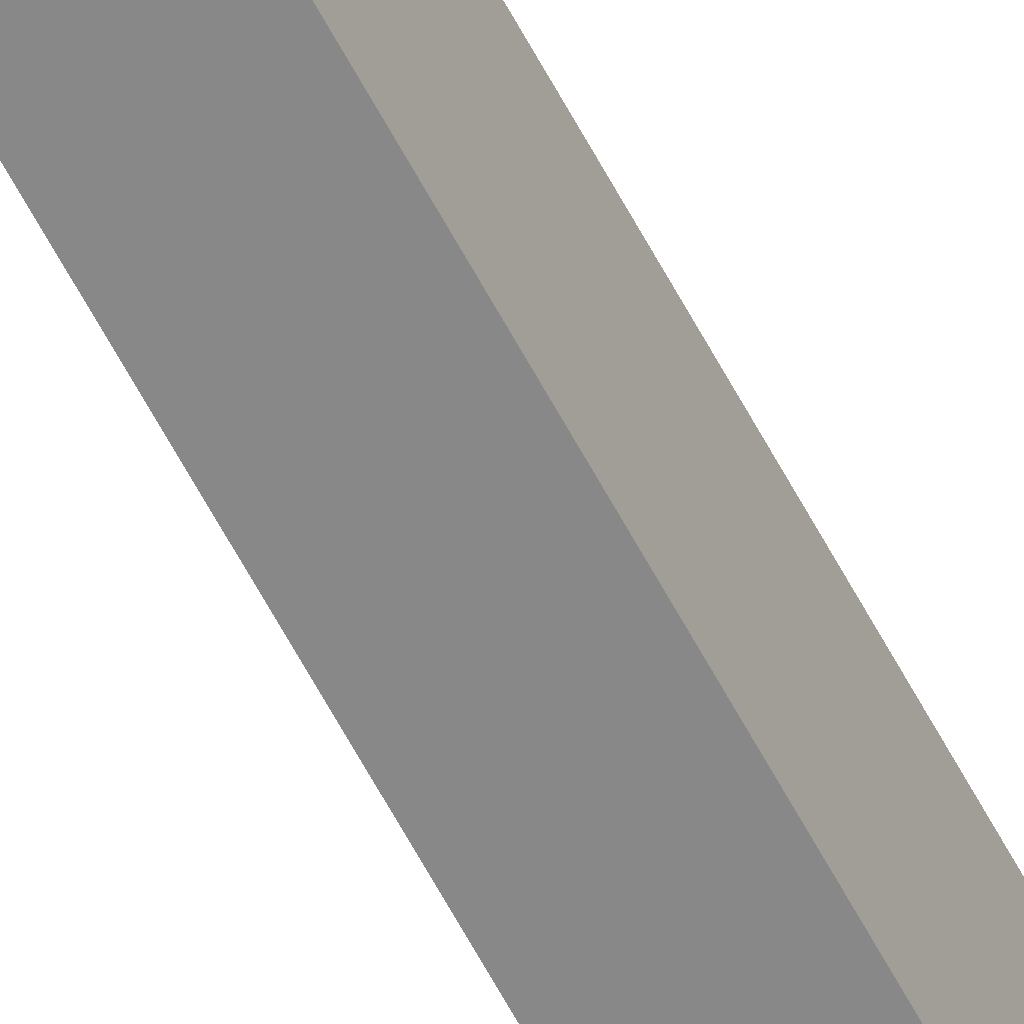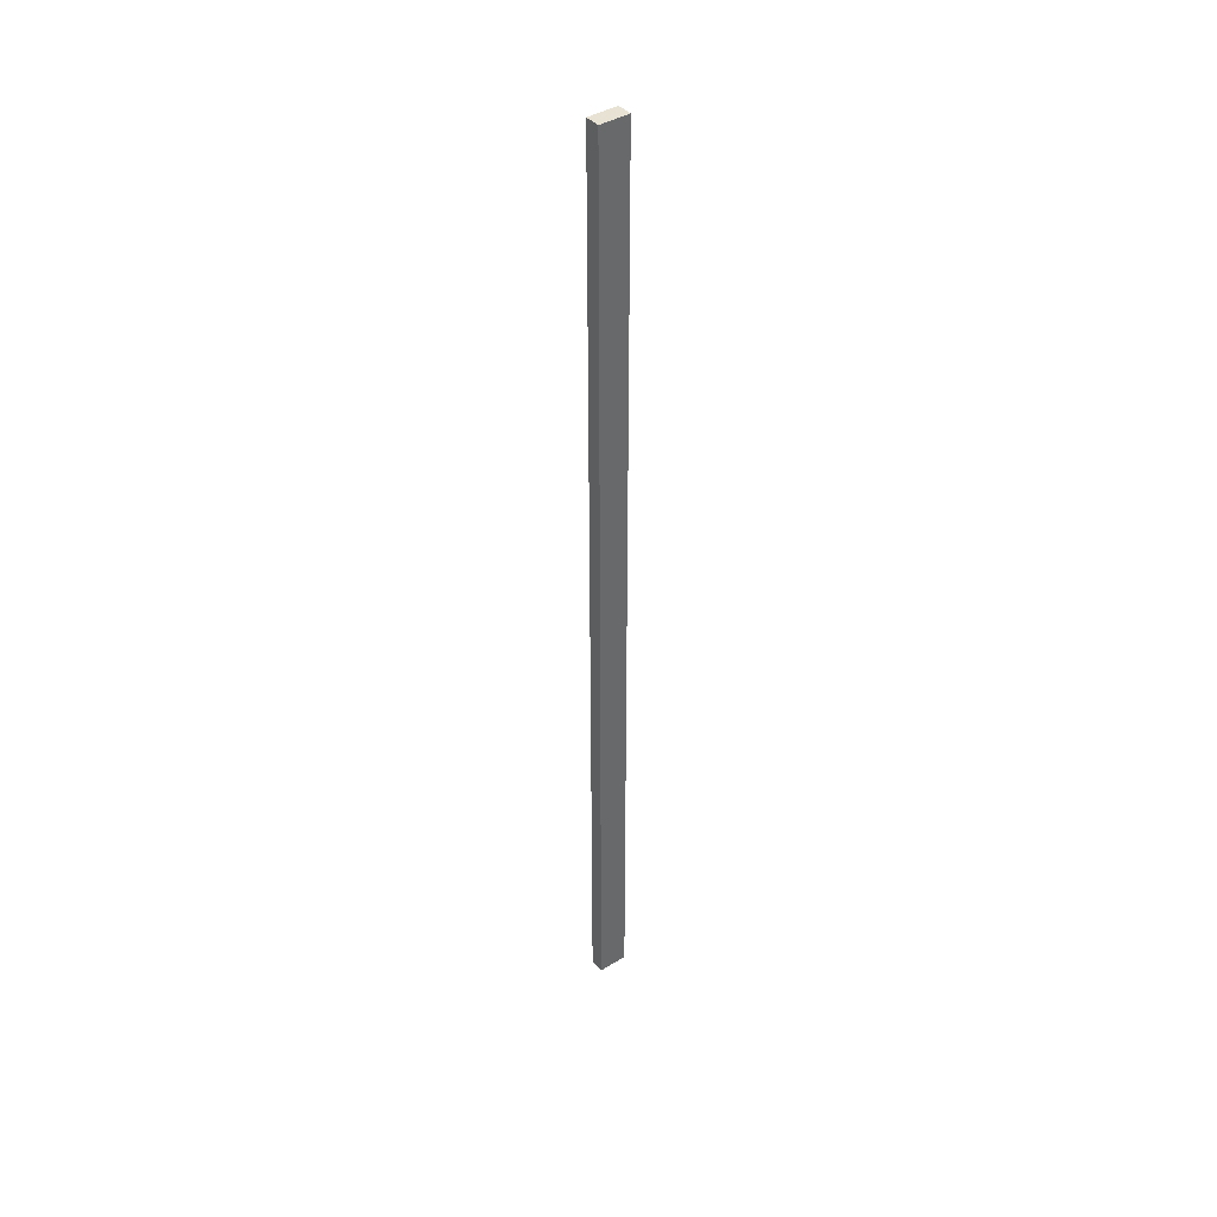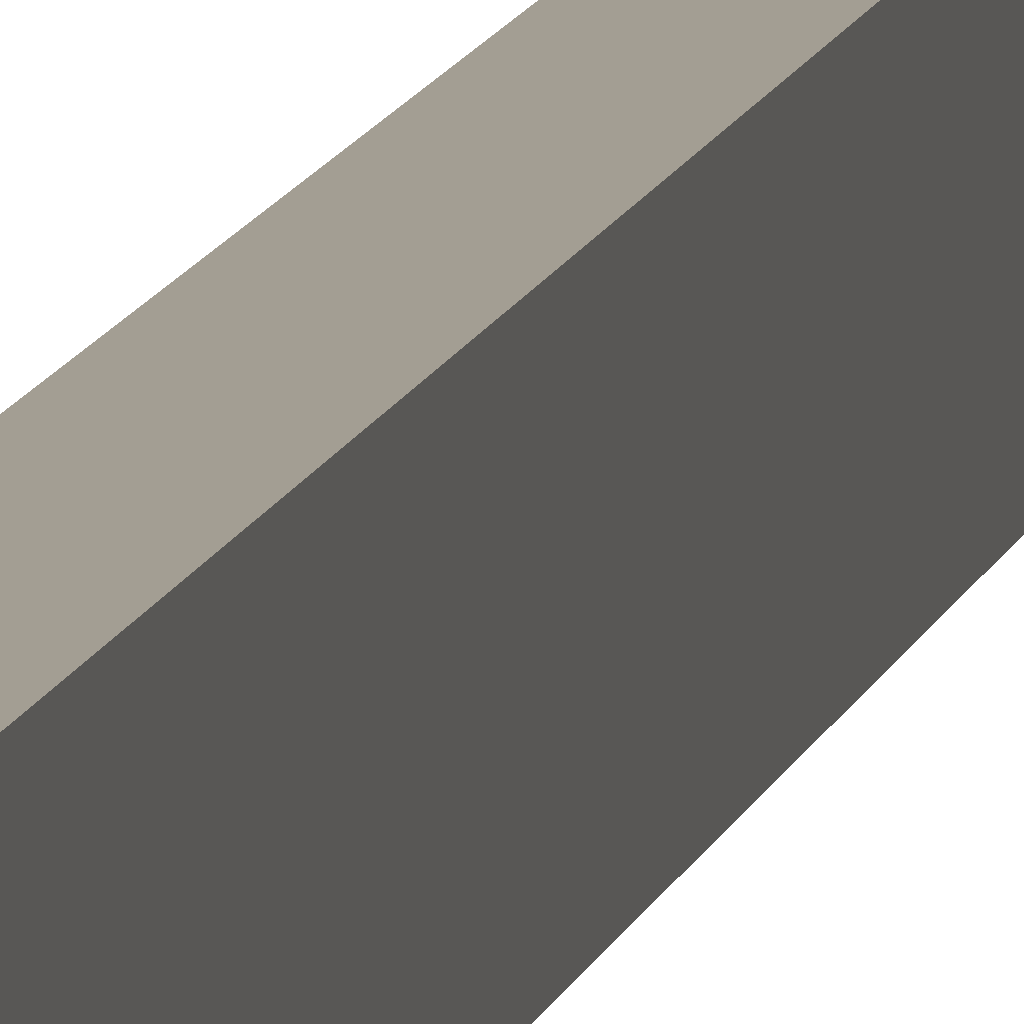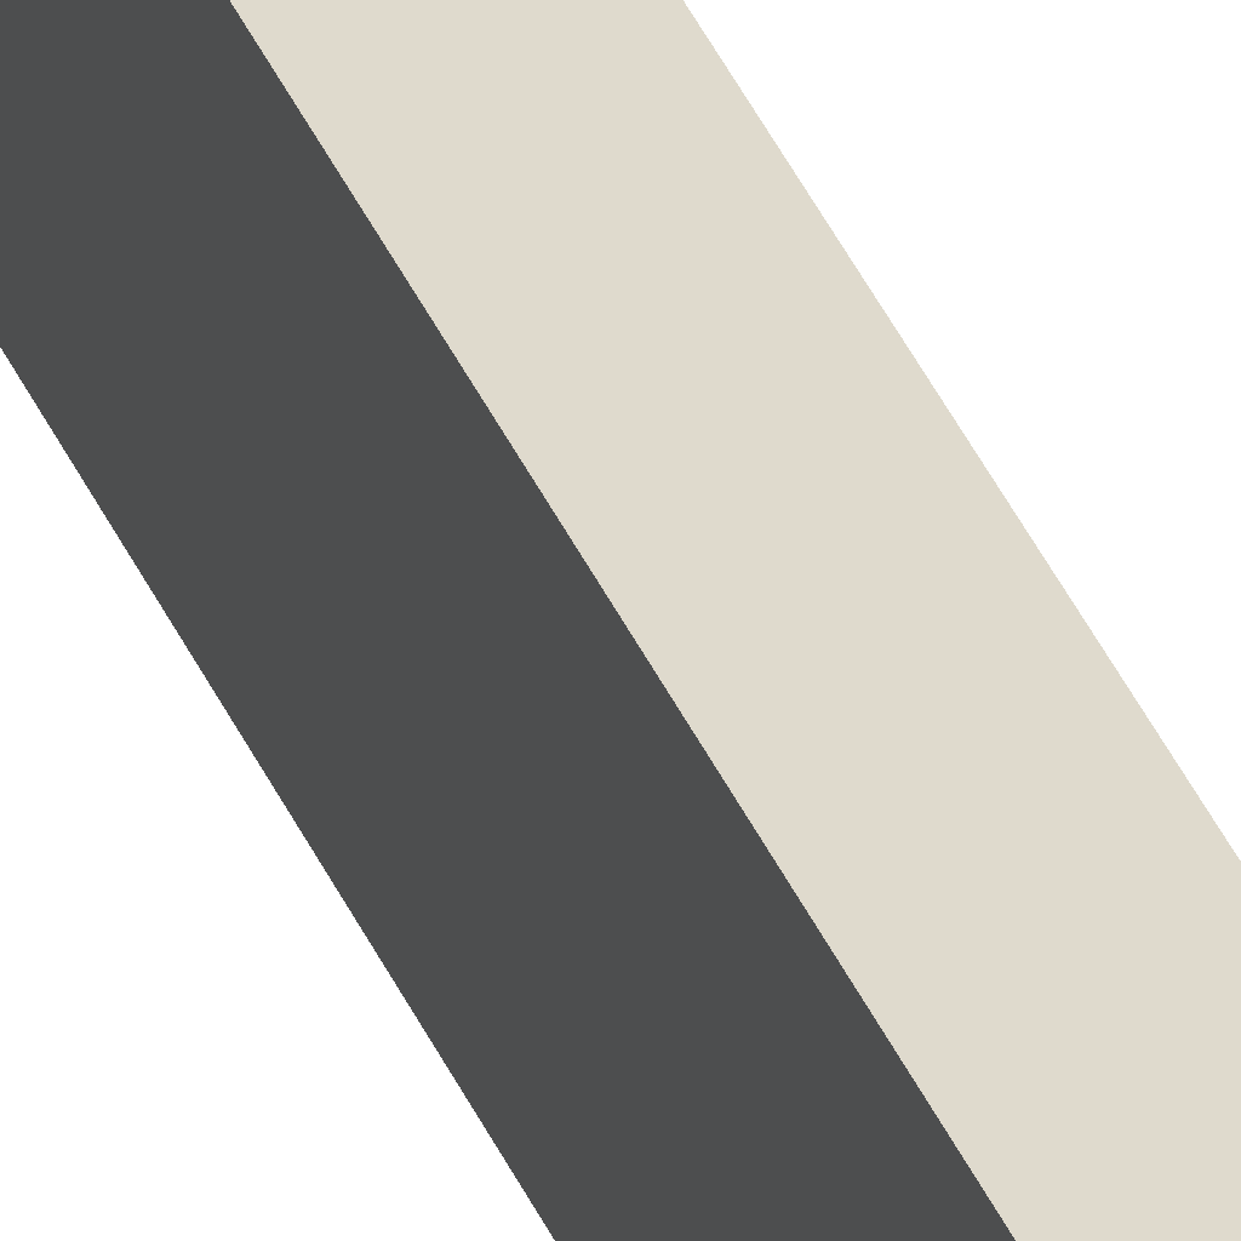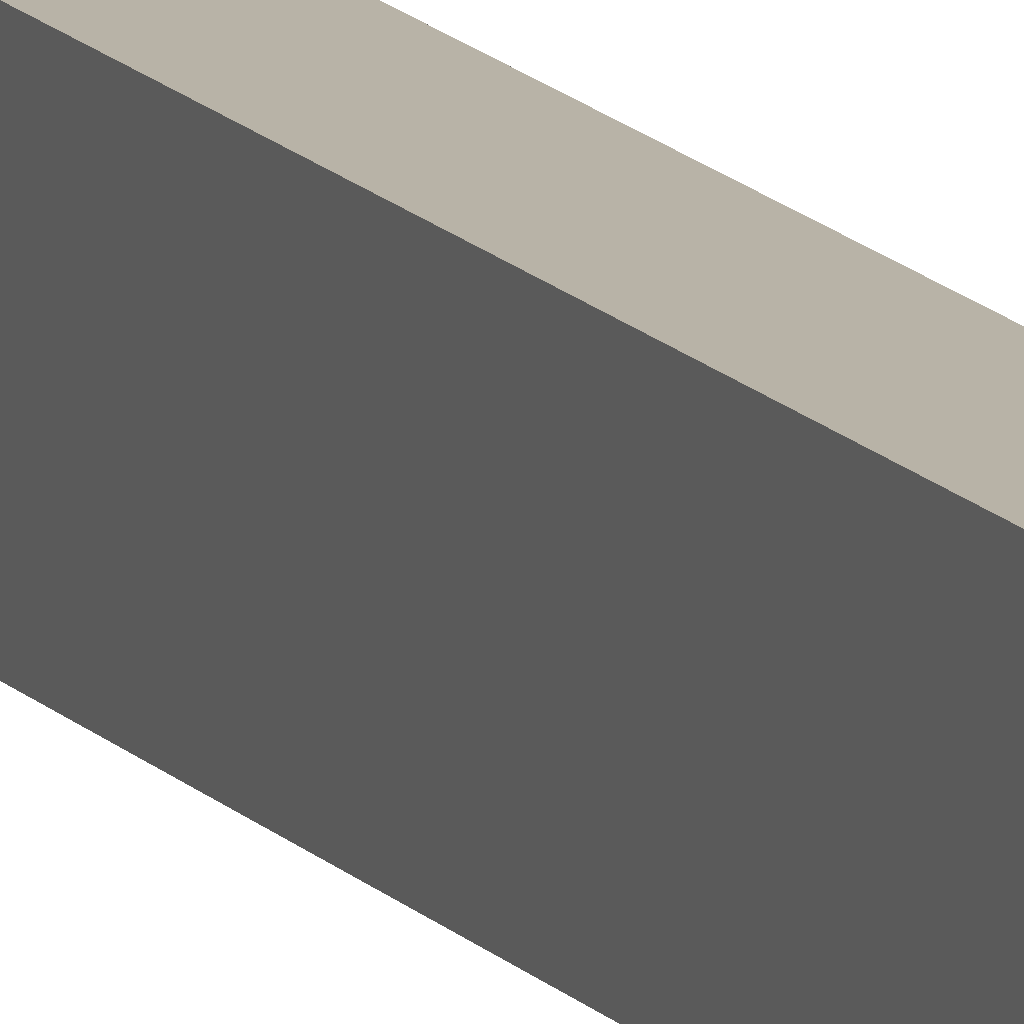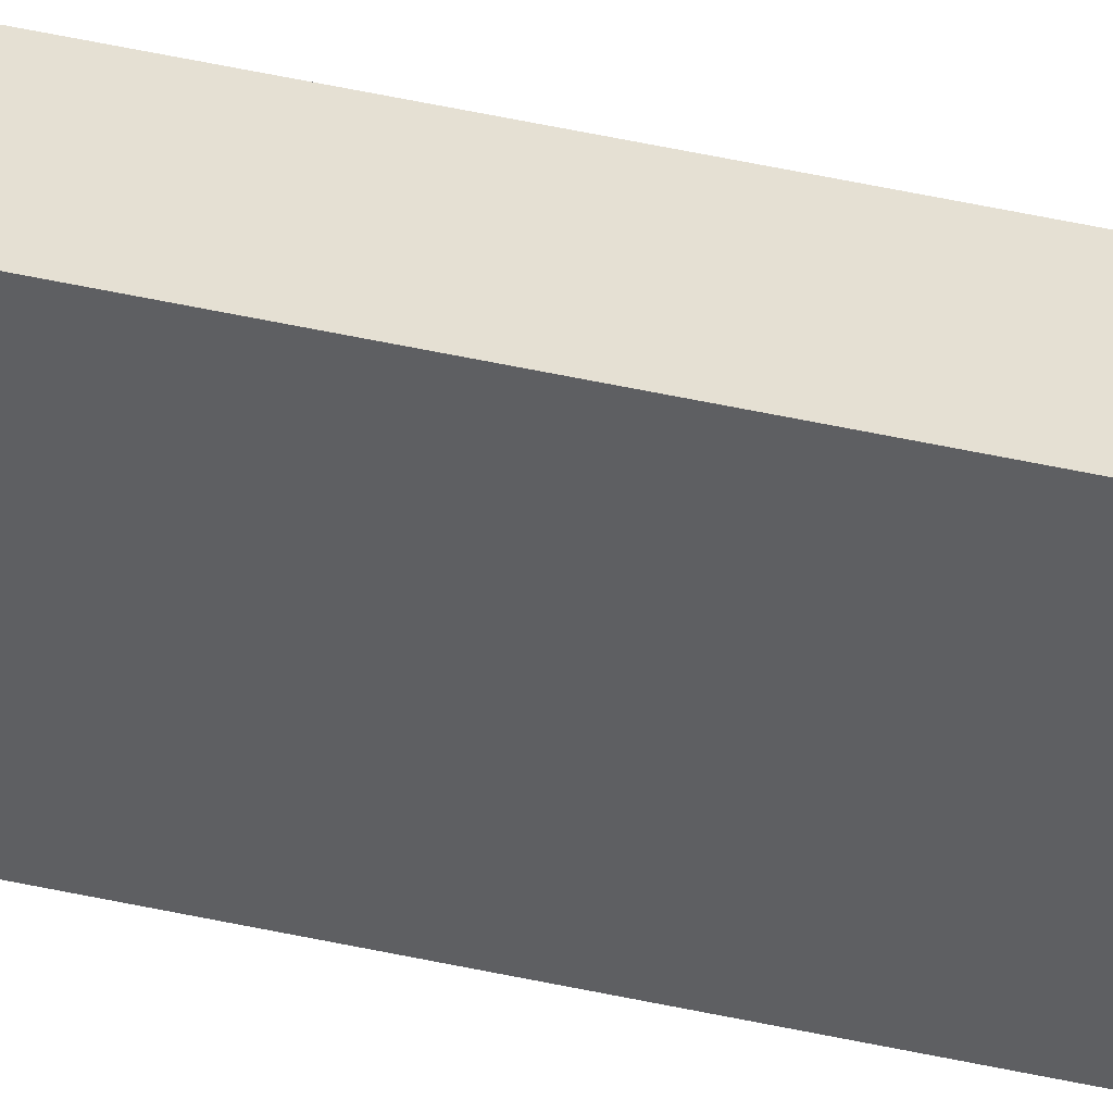
<metadata>
{"format":"obj","ext":"obj","renderer":"f3d","projection":"perspective","resolution":1024,"background":"white","views":[{"elev":-62.9,"azim":28.0,"up":"+Z"},{"elev":40.8,"azim":-127.1,"up":"+Y"},{"elev":5.2,"azim":-174.1,"up":"+Z"},{"elev":32.7,"azim":-18.9,"up":"+Z"},{"elev":12.8,"azim":-22.7,"up":"+Z"},{"elev":37.9,"azim":106.9,"up":"+Z"}]}
</metadata>
<code>
g pb_Mesh374854
v 0 0 0
v -1 0 0
v 0 64 0
v -1 64 0
v -1 0 0
v -1 0 -2
v -1 64 0
v -1 64 -2
v -1 0 -2
v 0 0 -2
v -1 64 -2
v 0 64 -2
v 0 0 -2
v 0 0 0
v 0 64 -2
v 0 64 0
v 0 64 0
v -1 64 0
v 0 64 -2
v -1 64 -2
v 0 0 -2
v -1 0 -2
v 0 0 0
v -1 0 0
g pb_Mesh374854_0
f 3 2 1
f 3 4 2
f 7 6 5
f 7 8 6
f 11 10 9
f 11 12 10
f 15 14 13
f 15 16 14
f 19 18 17
f 19 20 18
f 23 22 21
f 23 24 22

</code>
